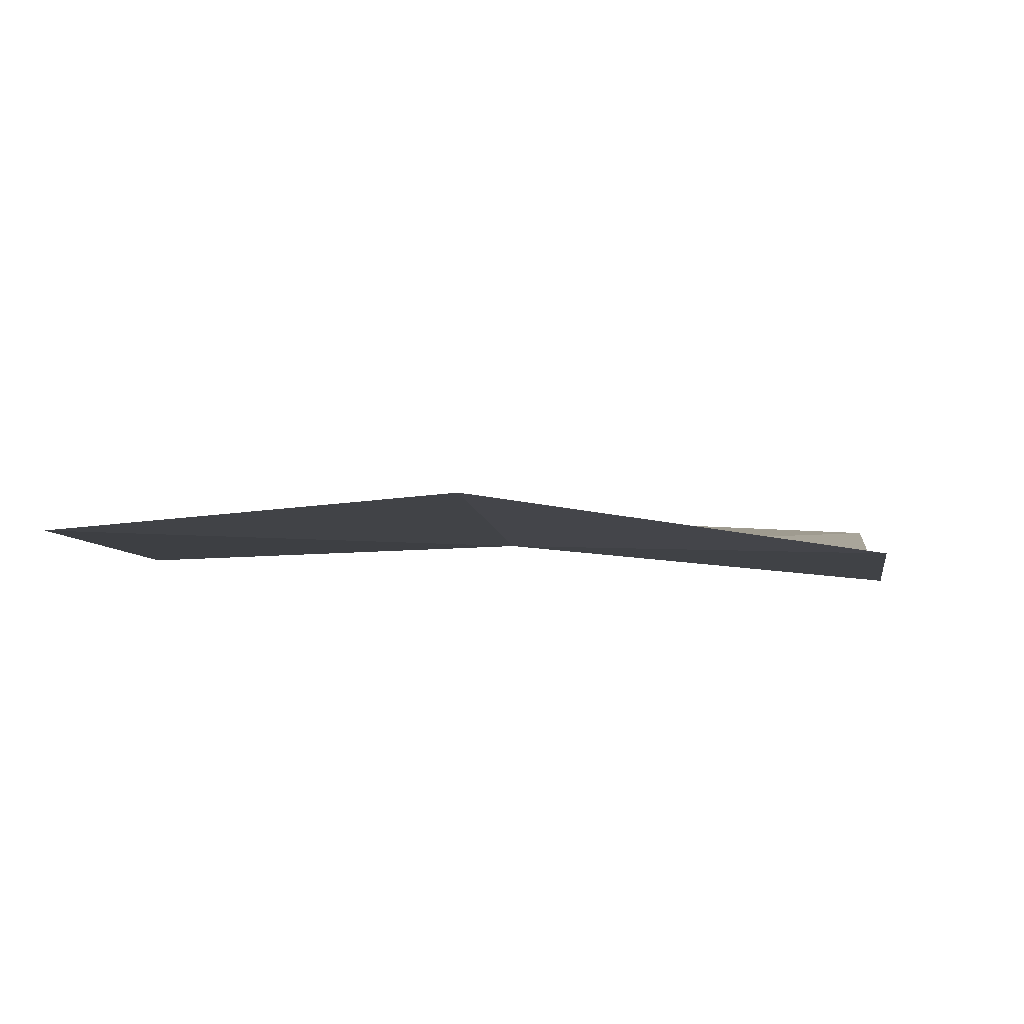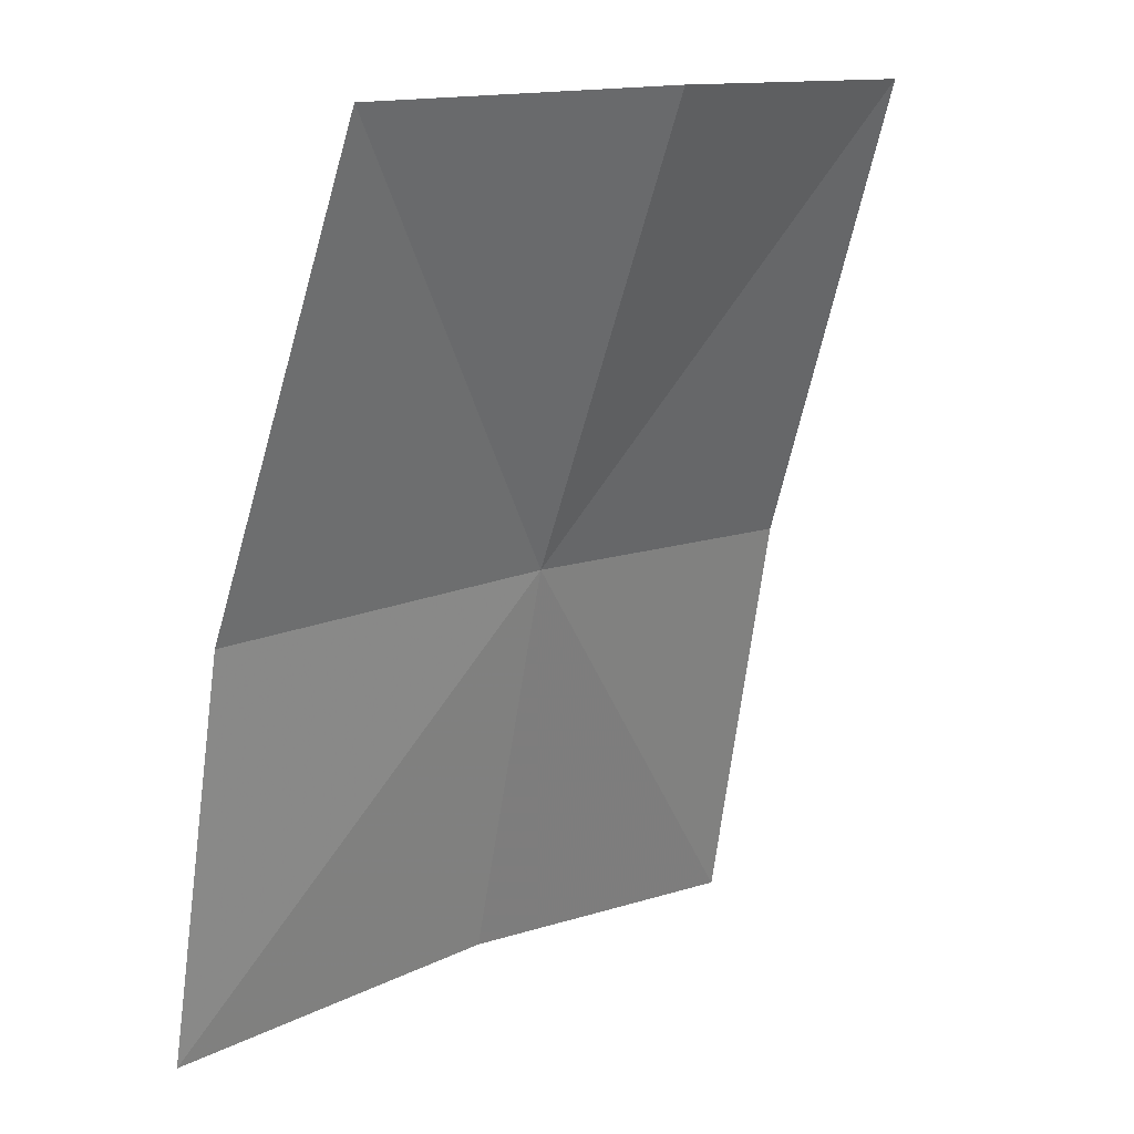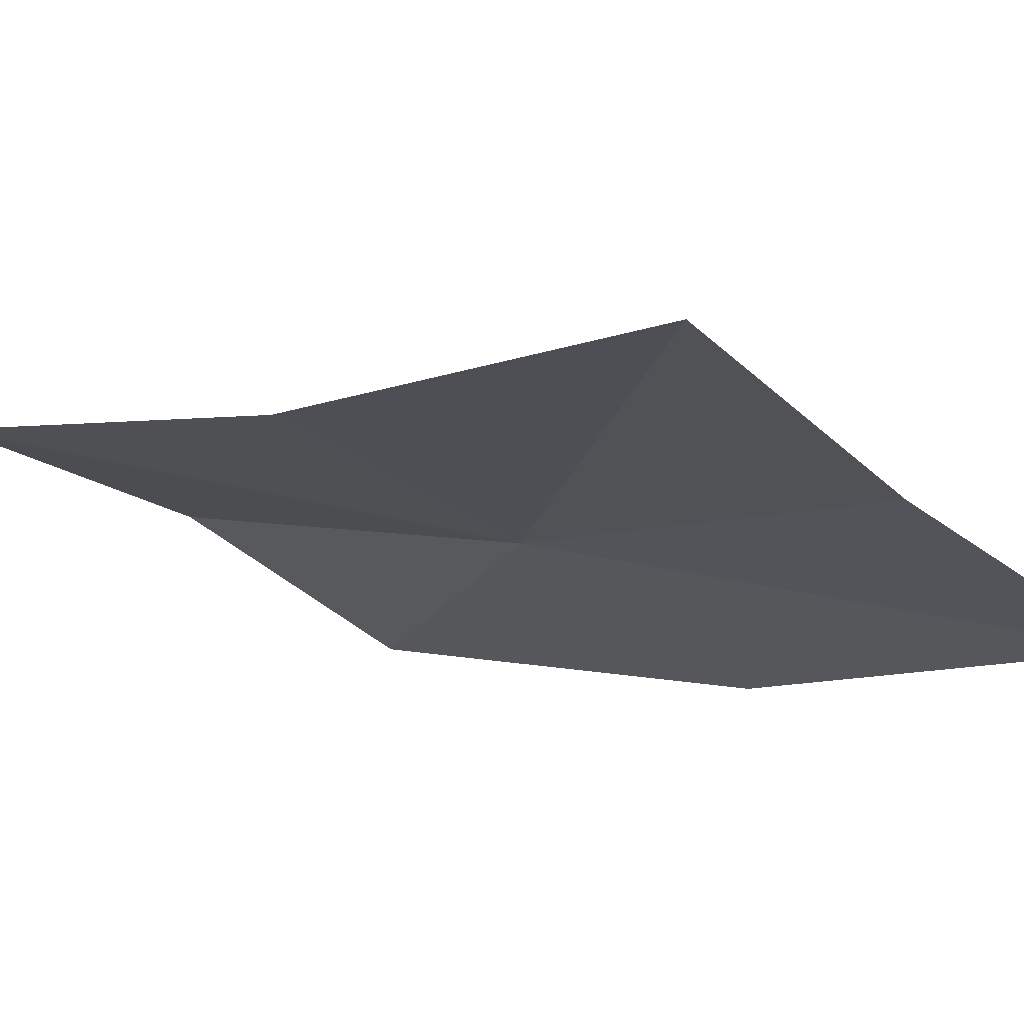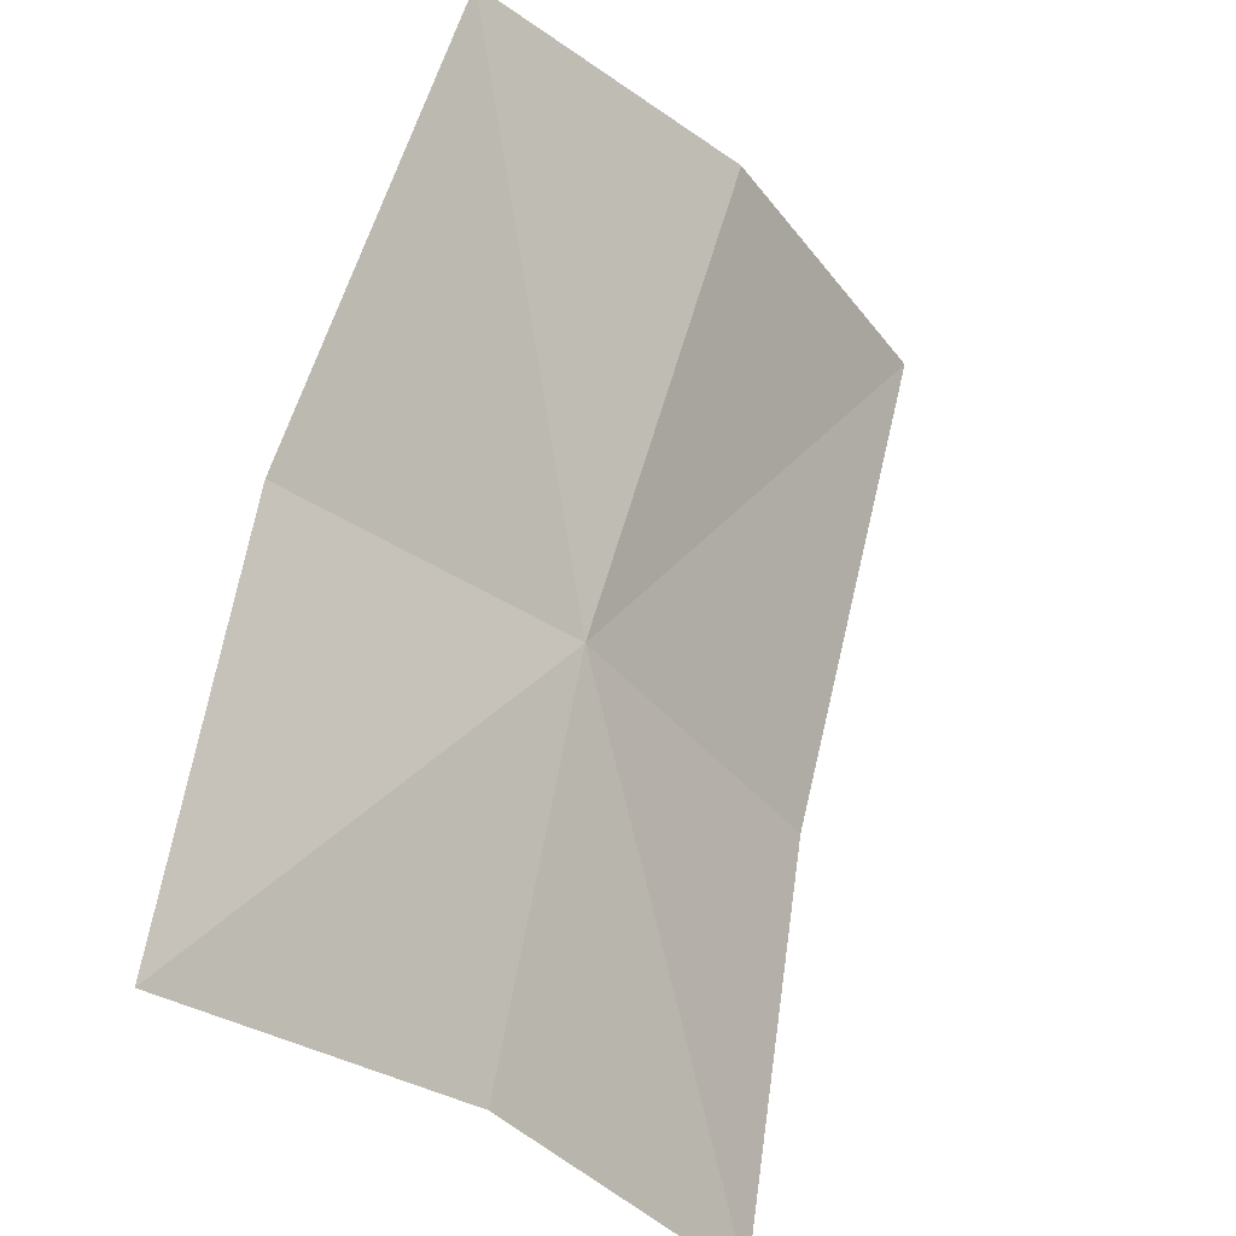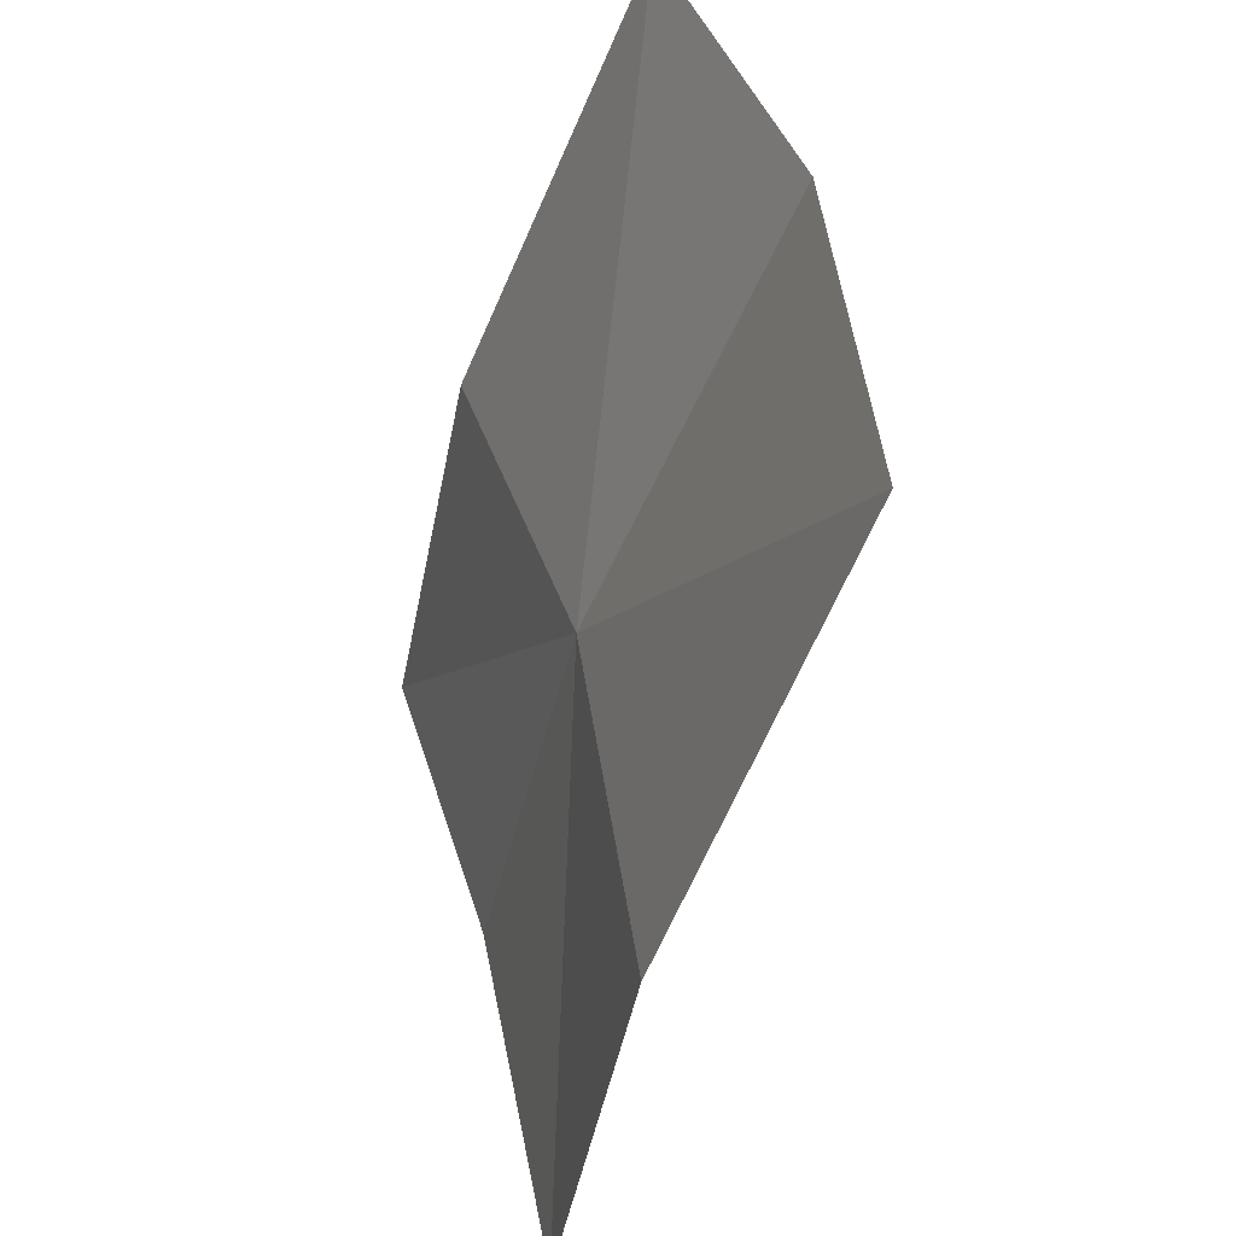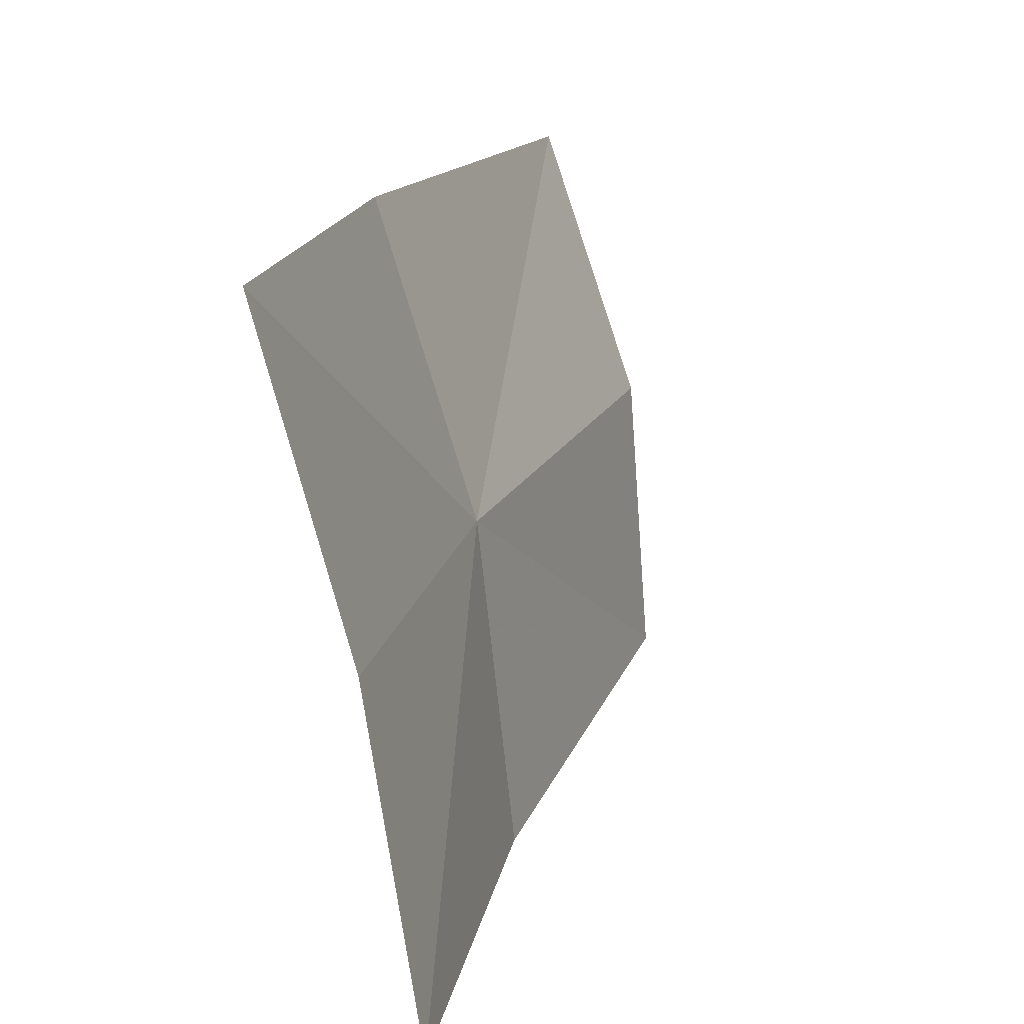
<metadata>
{"format":"obj","ext":"obj","renderer":"f3d","projection":"perspective","resolution":1024,"background":"white","views":[{"elev":16.7,"azim":5.2,"up":"+Y"},{"elev":13.7,"azim":137.7,"up":"+Z"},{"elev":-28.8,"azim":129.1,"up":"+Y"},{"elev":-35.7,"azim":129.9,"up":"+Z"},{"elev":47.7,"azim":76.2,"up":"+Z"},{"elev":-73.9,"azim":101.3,"up":"+Z"}]}
</metadata>
<code>
v -0.01325 -0.311 0.8351
v 0.003203 -0.3162 0.8147
v 0.003042 -0.3124 0.8343
v -0.01325 -0.3155 0.8161
v 0.001697 -0.3042 0.8562
v -0.01325 -0.3023 0.8564
v -0.02971 -0.3162 0.8147
v -0.02955 -0.3124 0.8343
v -0.02821 -0.3042 0.8562
f 1 2 3
f 1 4 2
f 1 5 6
f 1 3 5
f 1 7 4
f 1 8 7
f 1 9 8
f 1 6 9

</code>
